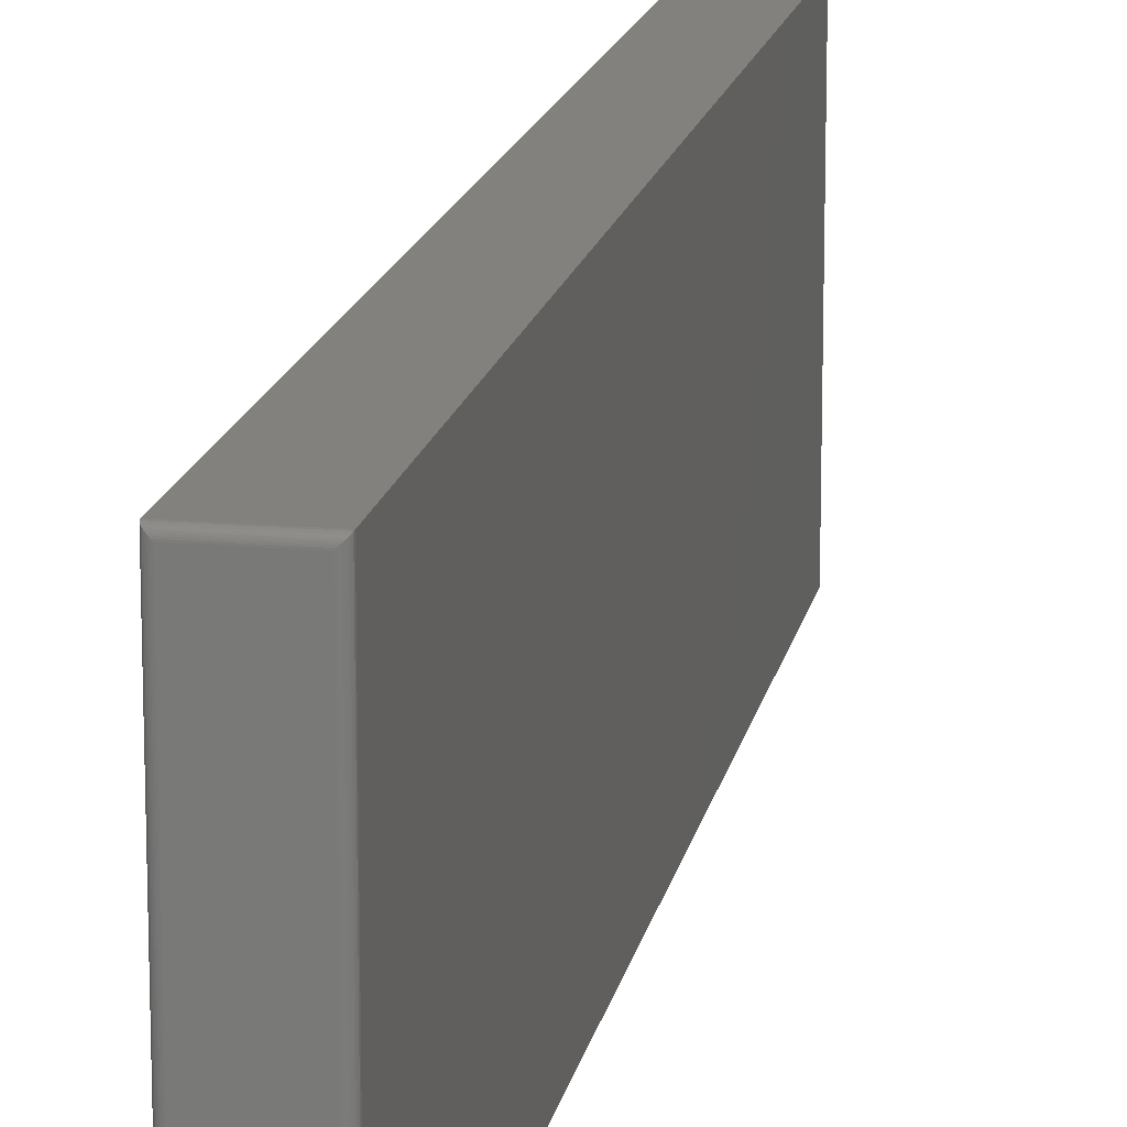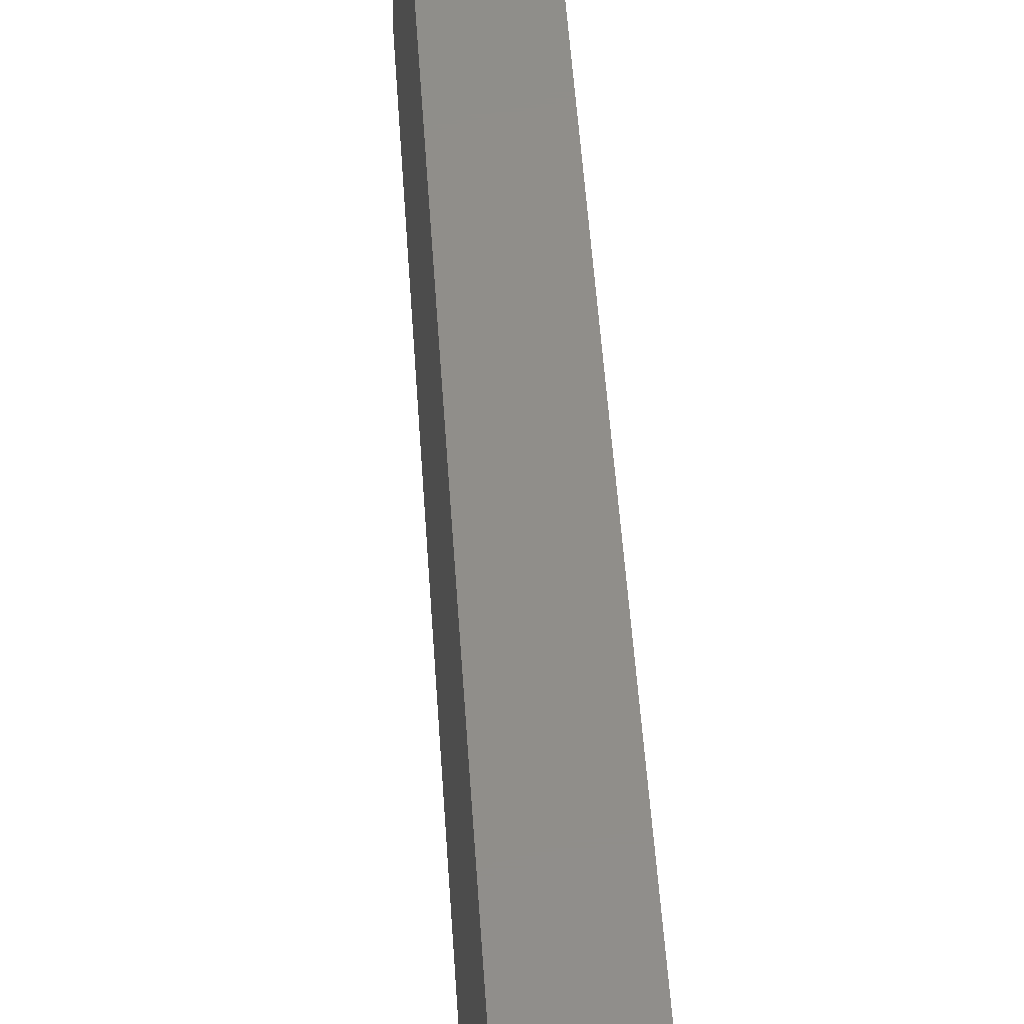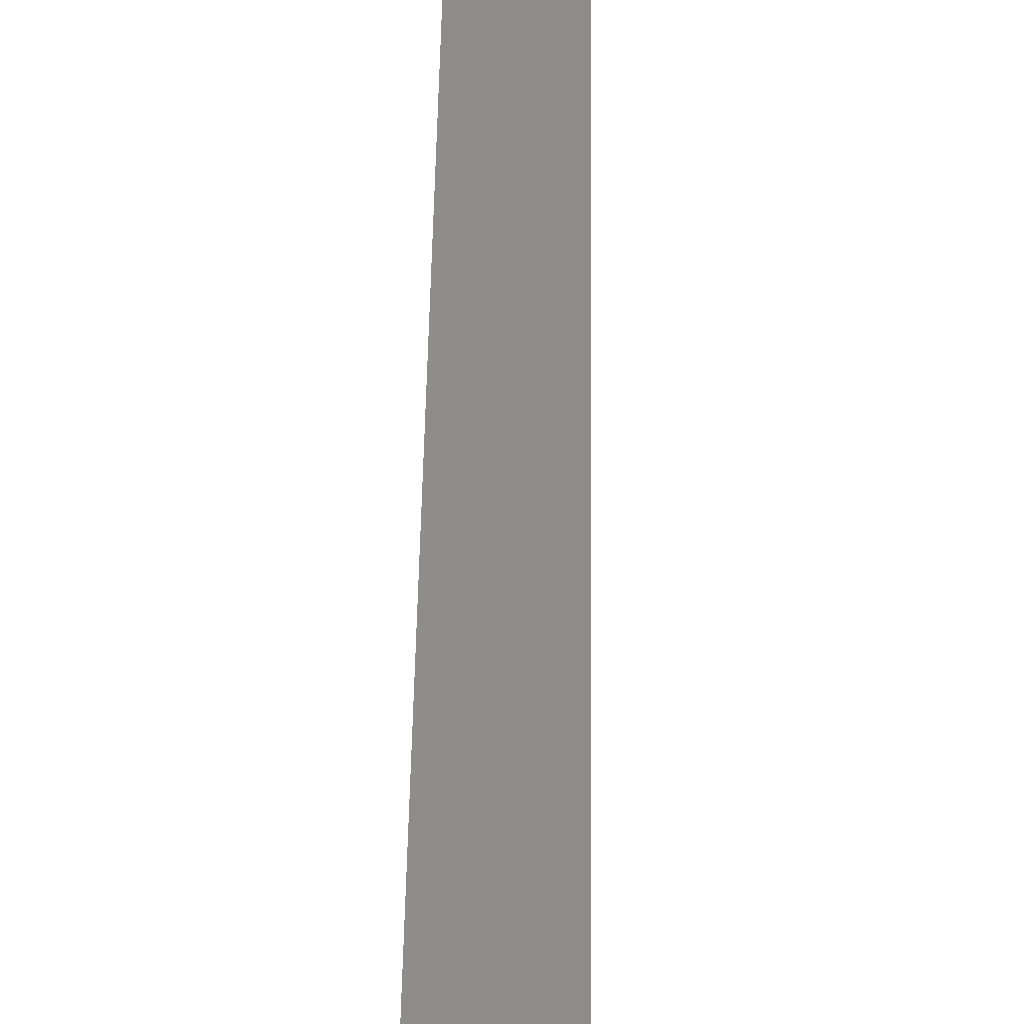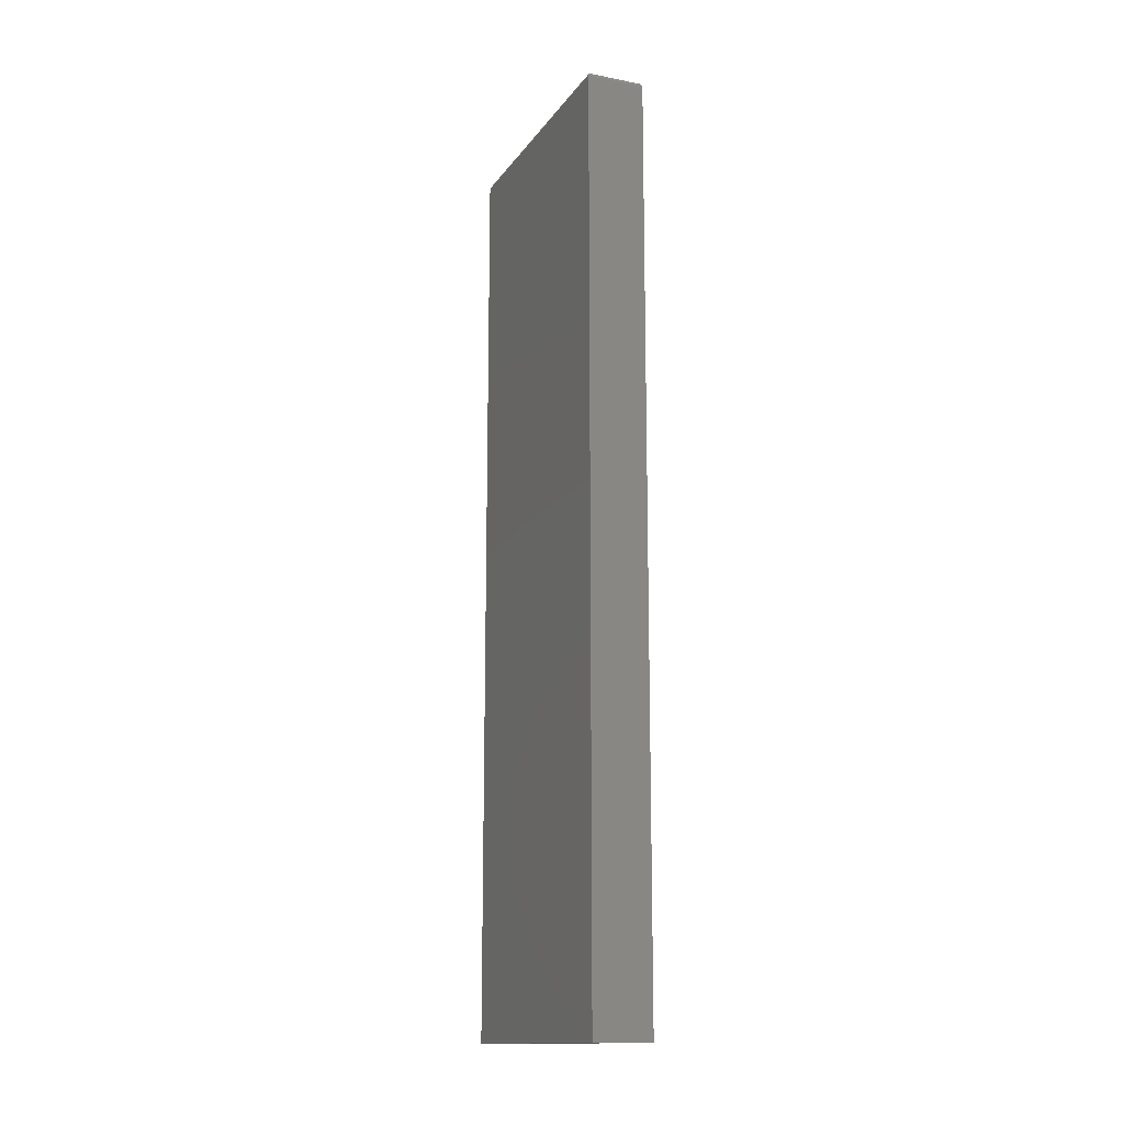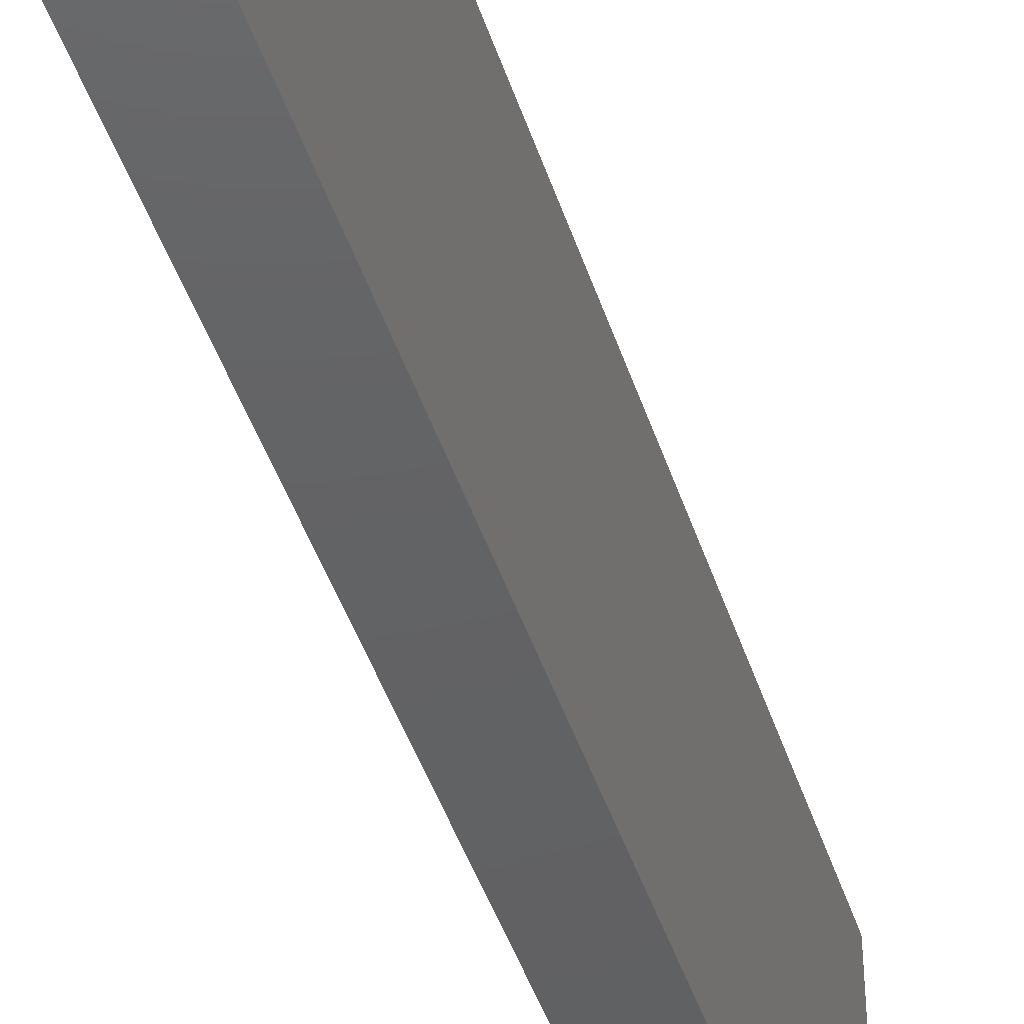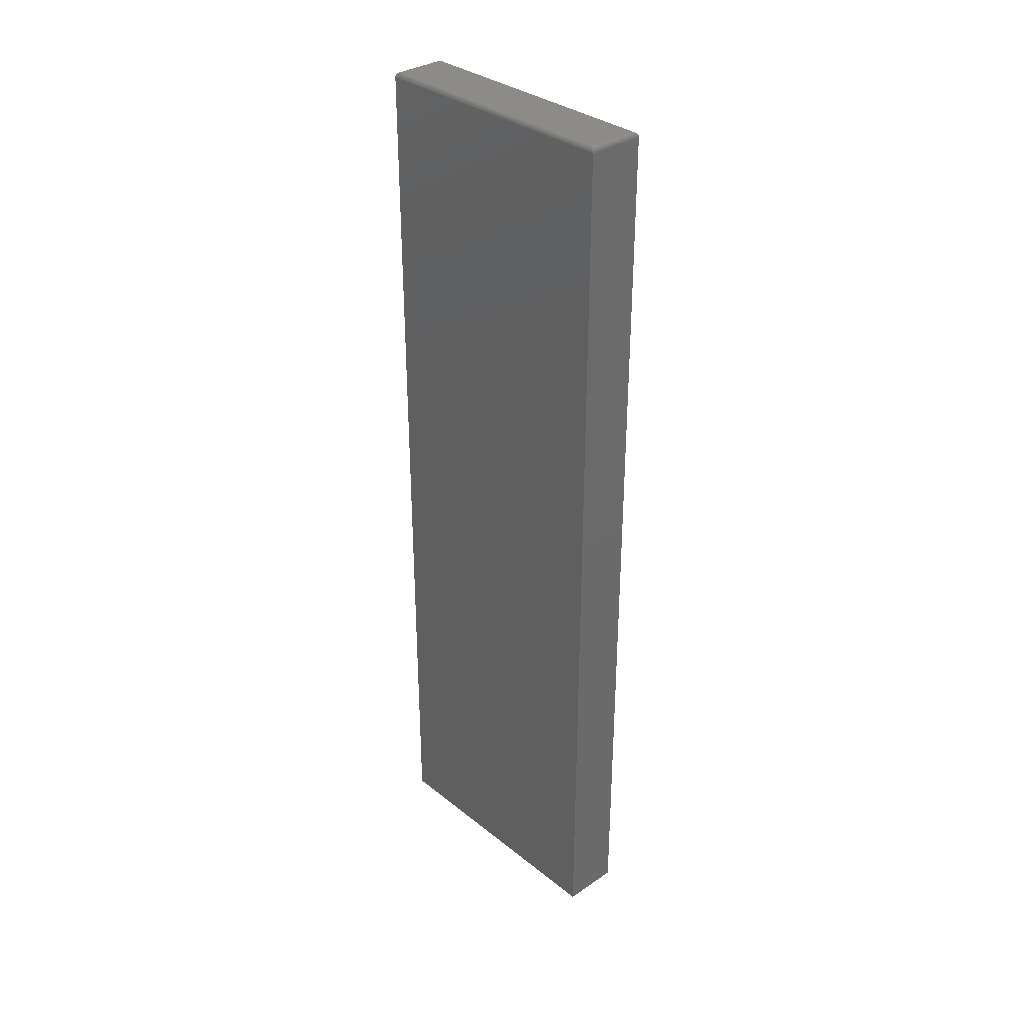
<metadata>
{"format":"stl","ext":"stl","renderer":"f3d","projection":"perspective","resolution":1024,"background":"white","views":[{"elev":15.7,"azim":10.5,"up":"+Y"},{"elev":45.4,"azim":176.6,"up":"+Y"},{"elev":40.3,"azim":0.7,"up":"+Y"},{"elev":-14.6,"azim":-22.7,"up":"+Z"},{"elev":-44.1,"azim":-162.6,"up":"+Y"},{"elev":33.2,"azim":137.3,"up":"+Z"}]}
</metadata>
<code>
# stl→obj: 40 verts, 76 faces
v -0.04688 -0.4453 -0.75
v 0.04786 -0.4453 -0.75
v -0.04688 -0.4453 0.7422
v 0.04786 -0.4453 0.7422
v -0.04688 0 -0.75
v -0.04688 1.657e-16 0.7422
v 0.04786 5.916e-18 -0.75
v 0.04786 1.716e-16 0.7422
v 0.04005 -0.007812 0.75
v -0.03906 -0.007812 0.75
v 0.04005 -0.4375 0.75
v -0.03906 -0.4375 0.75
v -0.0403 -0.006567 0.7499
v -0.04031 -0.4387 0.7499
v -0.04656 -0.0003152 0.7444
v -0.04547 -0.4439 0.7467
v -0.04547 -0.001405 0.7467
v -0.04467 -0.4431 0.7476
v -0.04467 -0.00221 0.7476
v -0.04372 -0.4422 0.7485
v -0.04372 -0.003156 0.7485
v -0.04266 -0.4411 0.7491
v -0.04266 -0.004218 0.7491
v -0.04151 -0.4399 0.7496
v -0.04151 -0.005364 0.7496
v -0.04656 -0.445 0.7444
v 0.04129 -0.4387 0.7499
v 0.0425 -0.4399 0.7496
v 0.04364 -0.4411 0.7491
v 0.04471 -0.4422 0.7485
v 0.04565 -0.4431 0.7476
v 0.04646 -0.4439 0.7467
v 0.04755 -0.445 0.7444
v 0.04129 -0.006571 0.7499
v 0.0425 -0.005364 0.7496
v 0.04364 -0.004218 0.7491
v 0.04471 -0.003156 0.7485
v 0.04565 -0.00221 0.7476
v 0.04646 -0.001405 0.7467
v 0.04755 -0.0003152 0.7444
f 1 2 3
f 3 2 4
f 5 6 7
f 7 6 8
f 3 6 1
f 1 6 5
f 9 10 11
f 11 10 12
f 2 7 4
f 4 7 8
f 12 13 14
f 12 10 13
f 15 16 17
f 16 18 17
f 17 18 19
f 18 20 19
f 19 20 21
f 20 22 21
f 21 22 23
f 22 24 23
f 23 24 25
f 24 14 25
f 25 14 13
f 6 3 15
f 15 3 26
f 15 26 16
f 11 14 27
f 11 12 14
f 14 24 27
f 27 24 28
f 24 22 28
f 28 22 29
f 22 20 29
f 29 20 30
f 20 18 30
f 30 18 31
f 18 16 31
f 31 16 32
f 16 26 32
f 3 4 26
f 26 4 33
f 26 33 32
f 9 27 34
f 9 11 27
f 27 28 34
f 34 28 35
f 28 29 35
f 35 29 36
f 29 30 36
f 36 30 37
f 30 31 37
f 37 31 38
f 31 32 38
f 38 32 39
f 32 33 39
f 4 8 33
f 33 8 40
f 33 40 39
f 10 34 13
f 10 9 34
f 40 17 39
f 17 19 39
f 39 19 38
f 19 21 38
f 38 21 37
f 21 23 37
f 37 23 36
f 23 25 36
f 36 25 35
f 25 13 35
f 35 13 34
f 8 6 40
f 40 6 15
f 40 15 17
f 5 7 1
f 1 7 2

</code>
